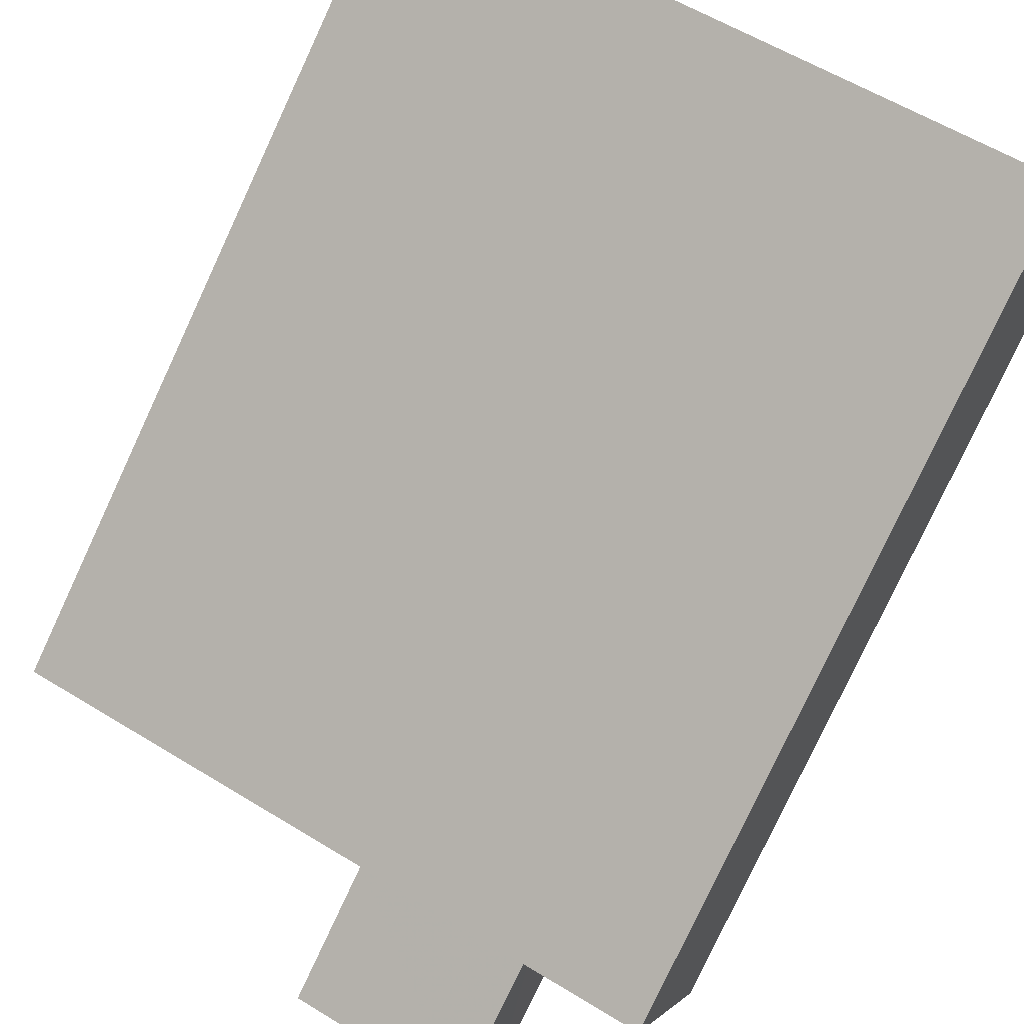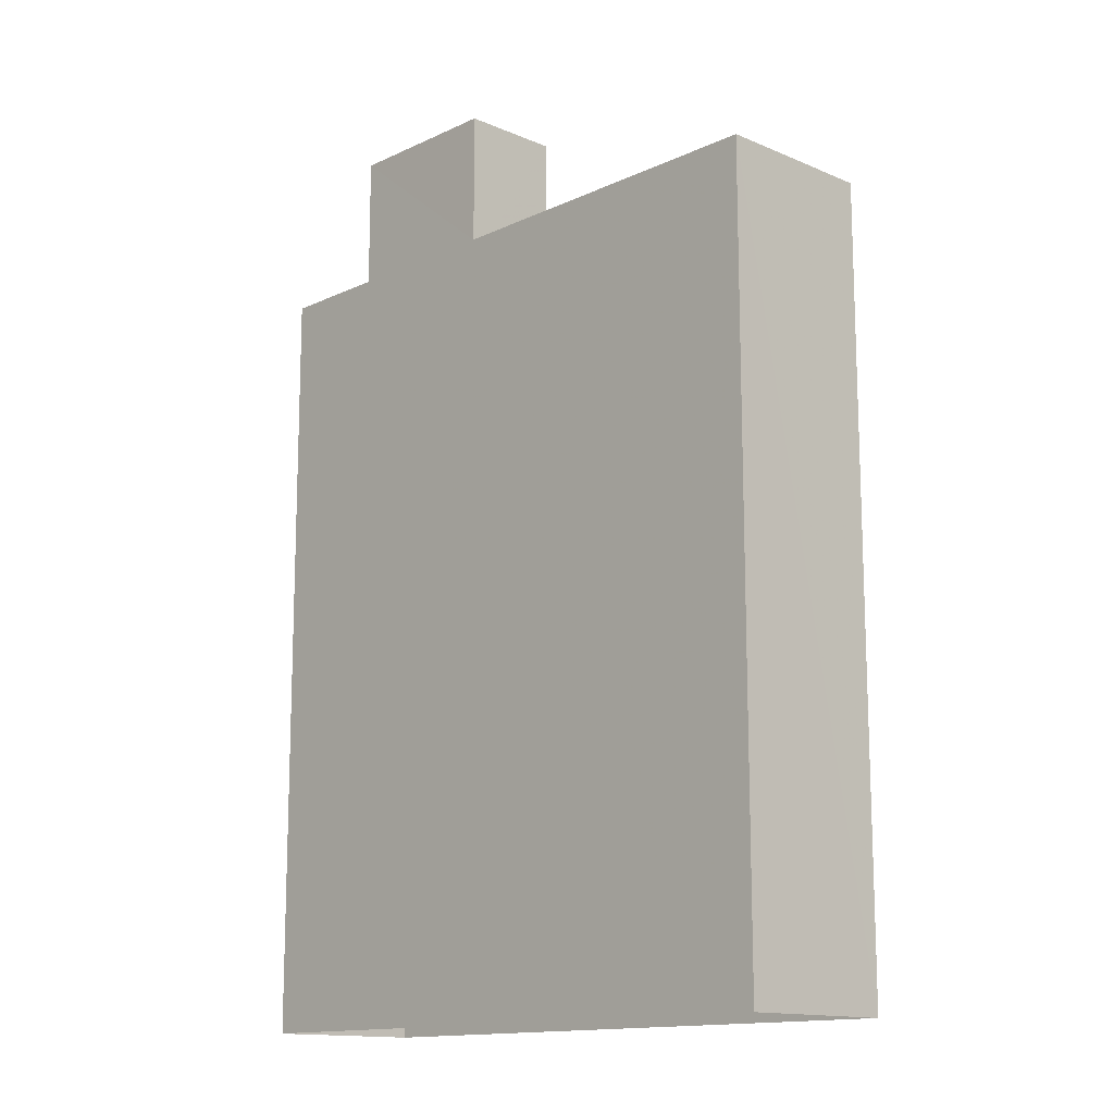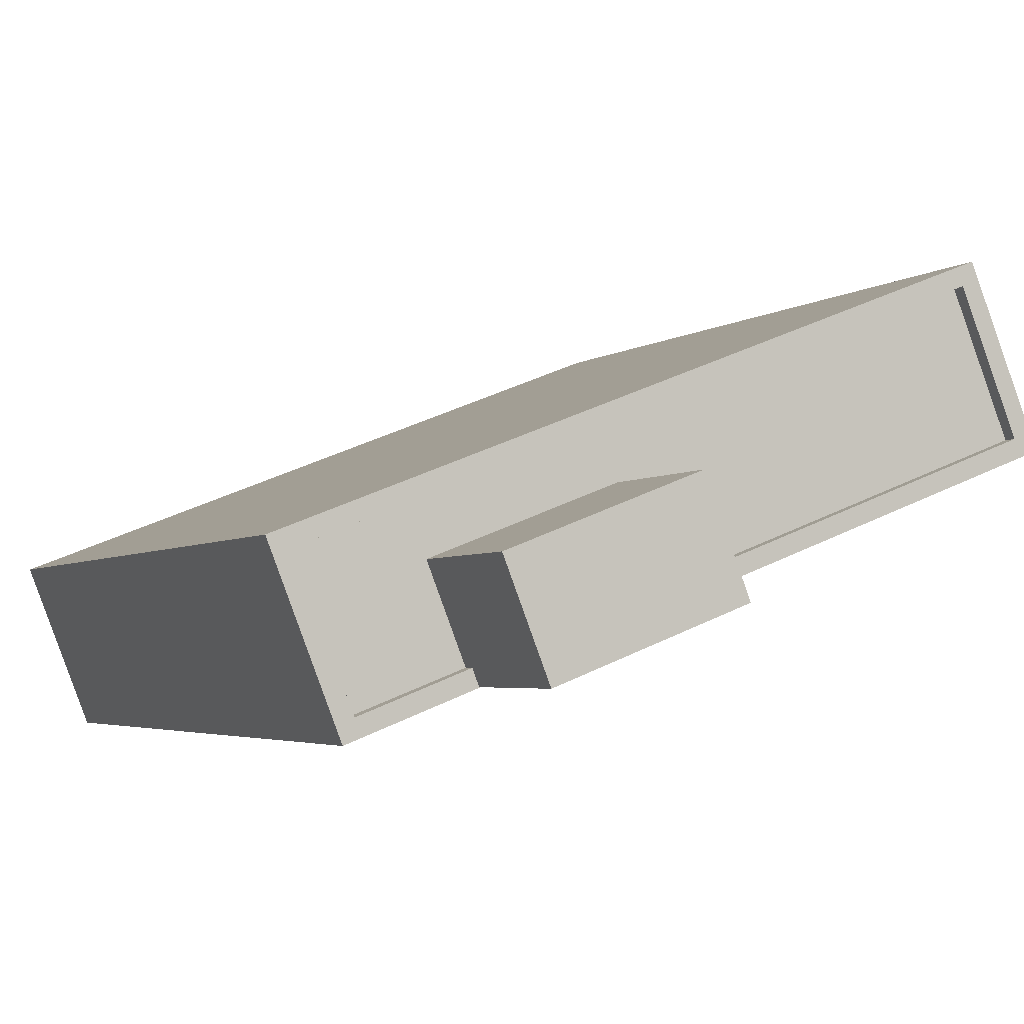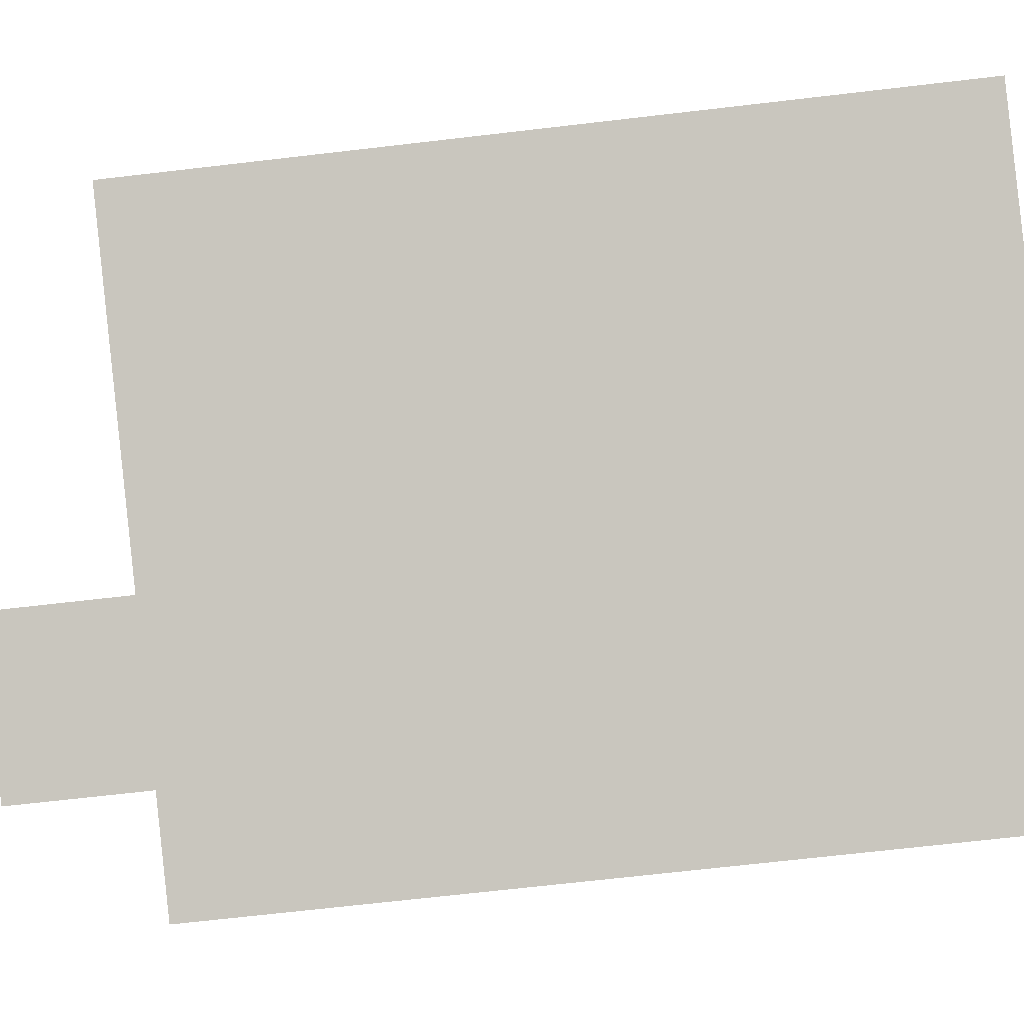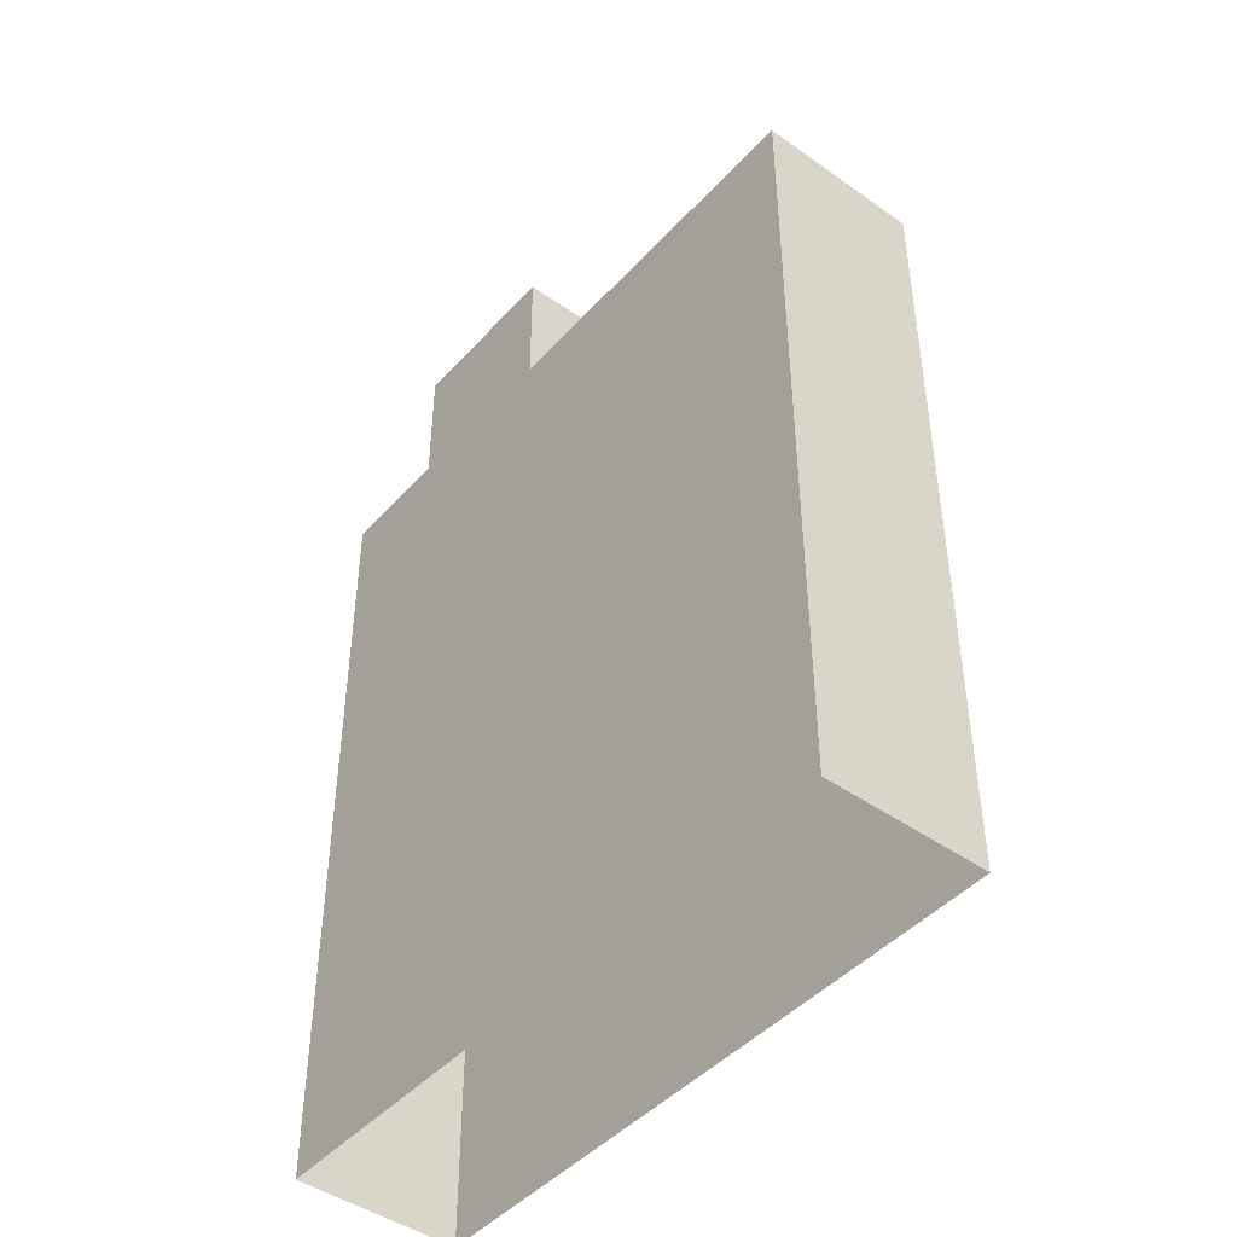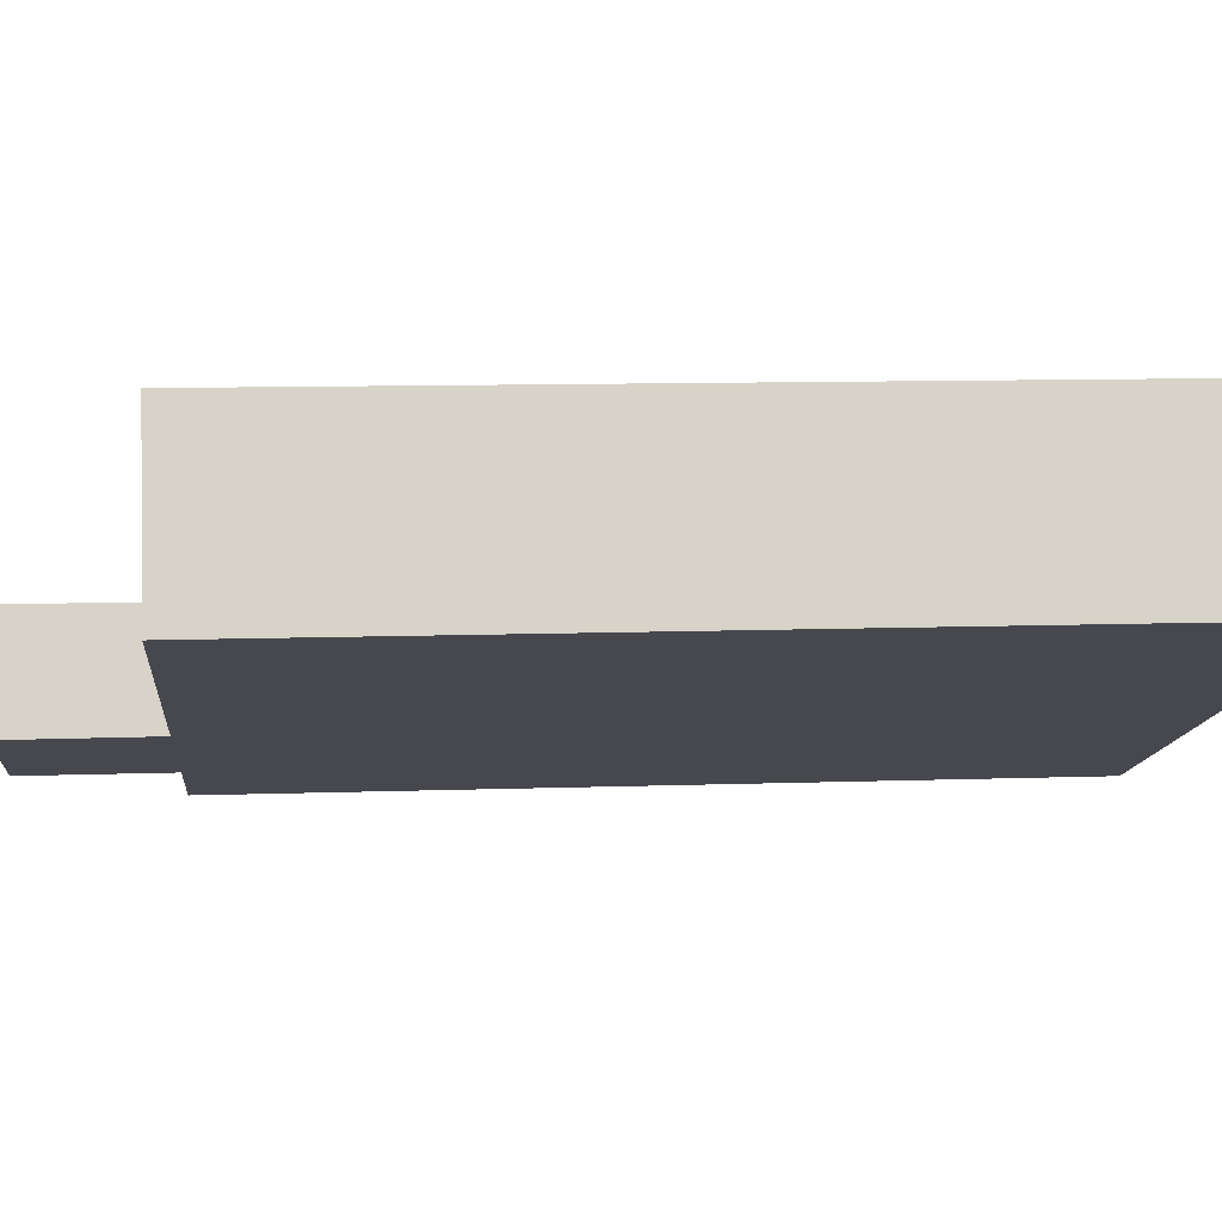
<metadata>
{"format":"obj","ext":"obj","renderer":"f3d","projection":"perspective","resolution":1024,"background":"white","views":[{"elev":-78.9,"azim":155.0,"up":"+Y"},{"elev":-13.8,"azim":67.5,"up":"+Z"},{"elev":-3.3,"azim":-22.7,"up":"+Y"},{"elev":-70.3,"azim":96.6,"up":"+Y"},{"elev":-45.4,"azim":72.1,"up":"+Z"},{"elev":9.3,"azim":84.6,"up":"+Y"}]}
</metadata>
<code>
v -5388 -3.438e+04 4.409
v -5376 -3.438e+04 4.411
v -5375 -3.438e+04 4.409
v -5387 -3.439e+04 4.407
v -5382 -3.439e+04 18.99
v -5376 -3.438e+04 18.99
v -5382 -3.438e+04 18.99
v -5377 -3.438e+04 18.99
v -5385 -3.439e+04 18.99
v -5385 -3.439e+04 18.99
v -5386 -3.439e+04 18.99
v -5387 -3.439e+04 18.99
v -5382 -3.439e+04 19.24
v -5375 -3.438e+04 19.24
v -5376 -3.438e+04 19.24
v -5387 -3.439e+04 19.24
v -5385 -3.439e+04 19.24
v -5386 -3.439e+04 19.24
v -5385 -3.439e+04 19.24
v -5382 -3.439e+04 19.24
v -5376 -3.438e+04 19.24
v -5377 -3.438e+04 19.24
v -5388 -3.438e+04 19.24
v -5387 -3.439e+04 19.24
v -5382 -3.439e+04 21.77
v -5382 -3.438e+04 21.77
v -5385 -3.439e+04 21.77
v -5385 -3.439e+04 21.77
f 1 2 3
f 4 1 3
f 5 6 7
f 6 8 7
f 9 10 11
f 11 10 12
f 7 8 12
f 10 7 12
f 13 14 15
f 14 13 16
f 16 17 18
f 18 17 19
f 15 20 13
f 13 17 16
f 14 21 22
f 23 16 18
f 23 22 21
f 14 22 15
f 24 23 18
f 22 23 24
f 25 26 27
f 28 25 27
f 9 11 18
f 19 9 18
f 20 15 6
f 5 20 6
f 18 11 12
f 24 18 12
f 8 24 12
f 8 22 24
f 15 8 6
f 15 22 8
f 16 1 4
f 16 23 1
f 23 2 1
f 23 21 2
f 14 3 2
f 21 14 2
f 3 16 4
f 3 14 16
f 7 27 26
f 7 10 27
f 5 7 20
f 13 20 25
f 25 20 26
f 20 7 26
f 13 25 28
f 17 13 28
f 10 19 27
f 27 19 28
f 10 9 19
f 28 19 17

</code>
